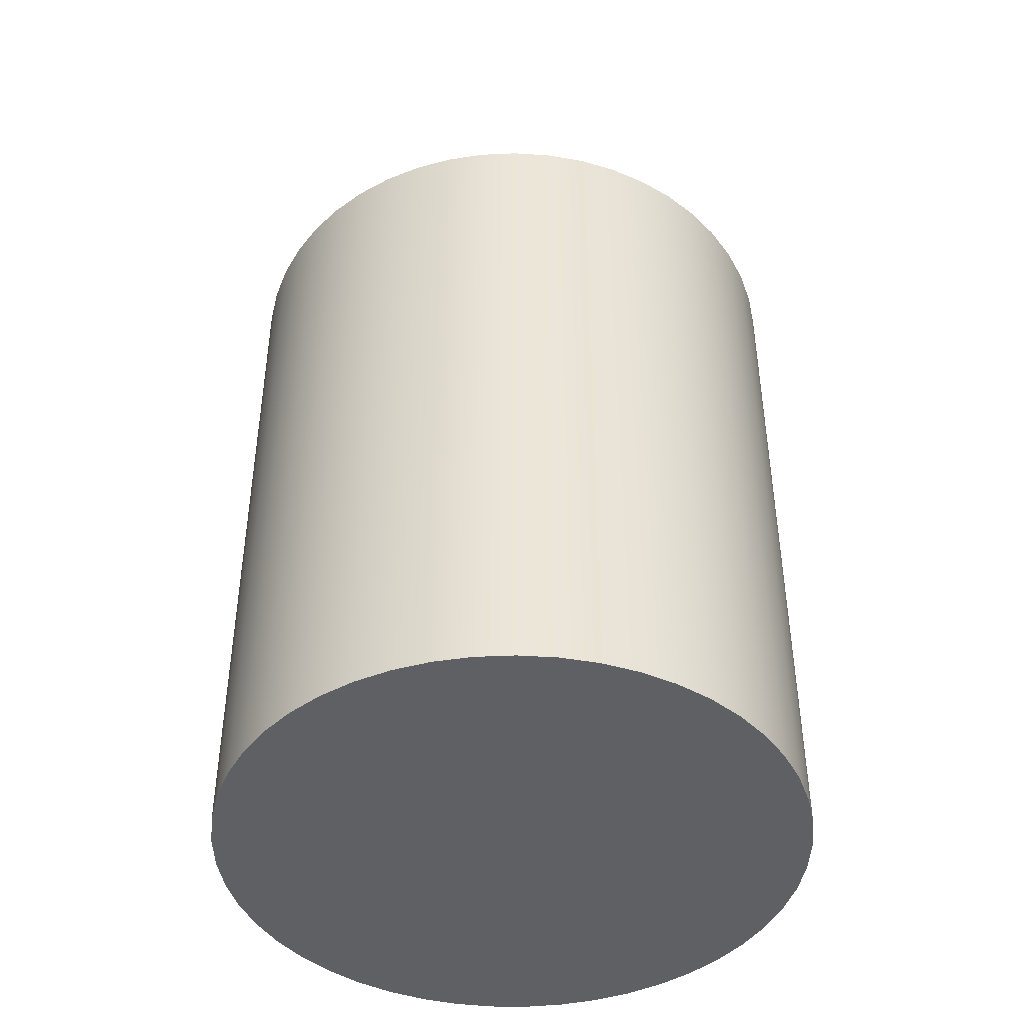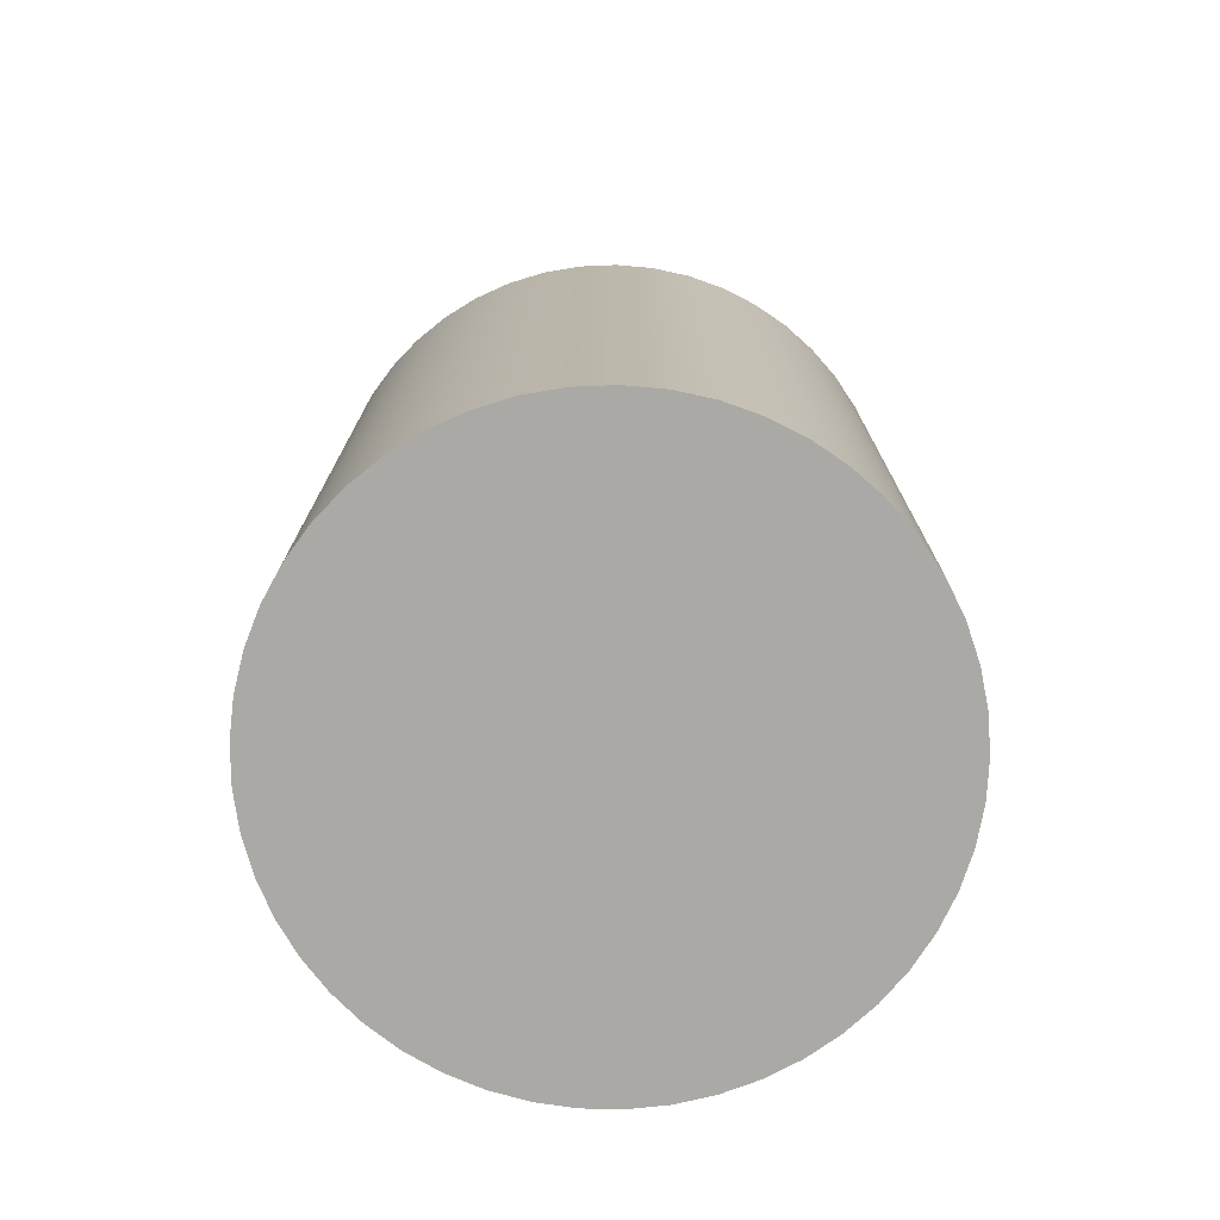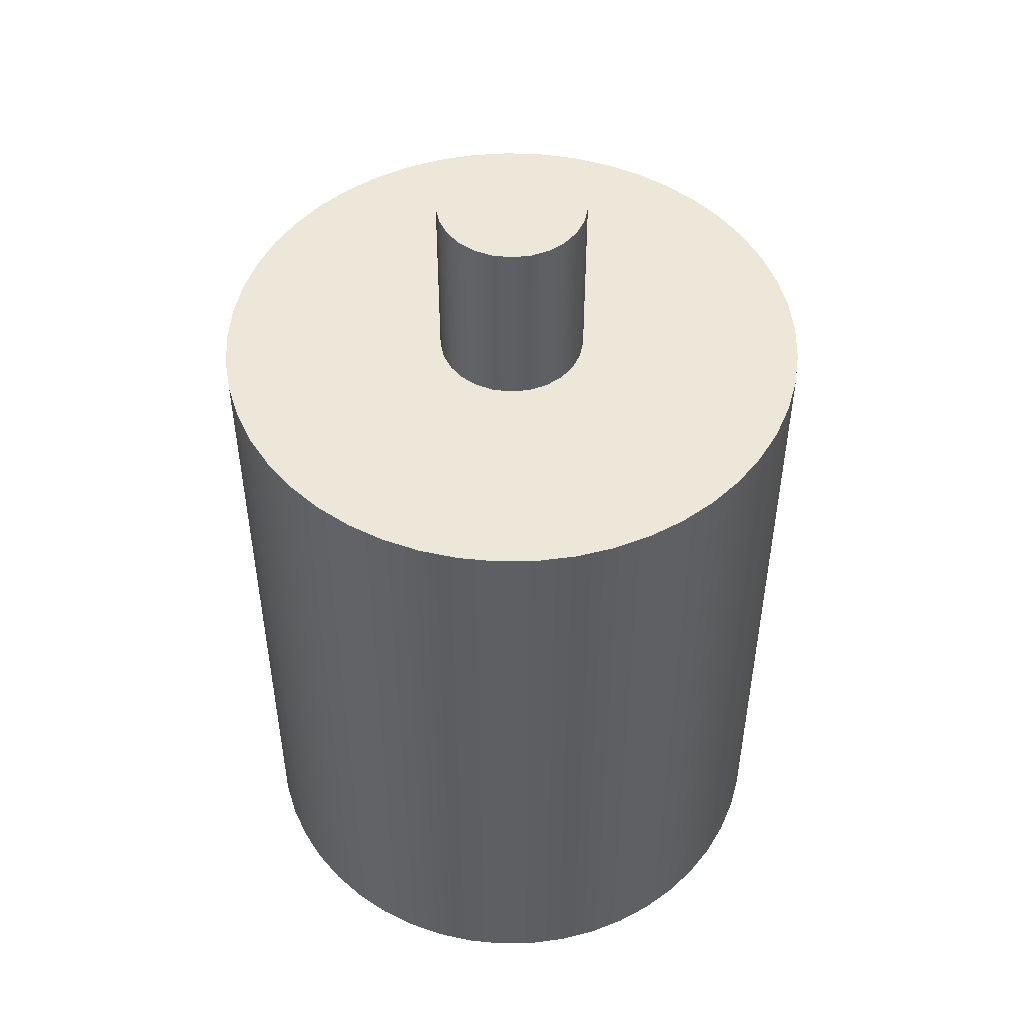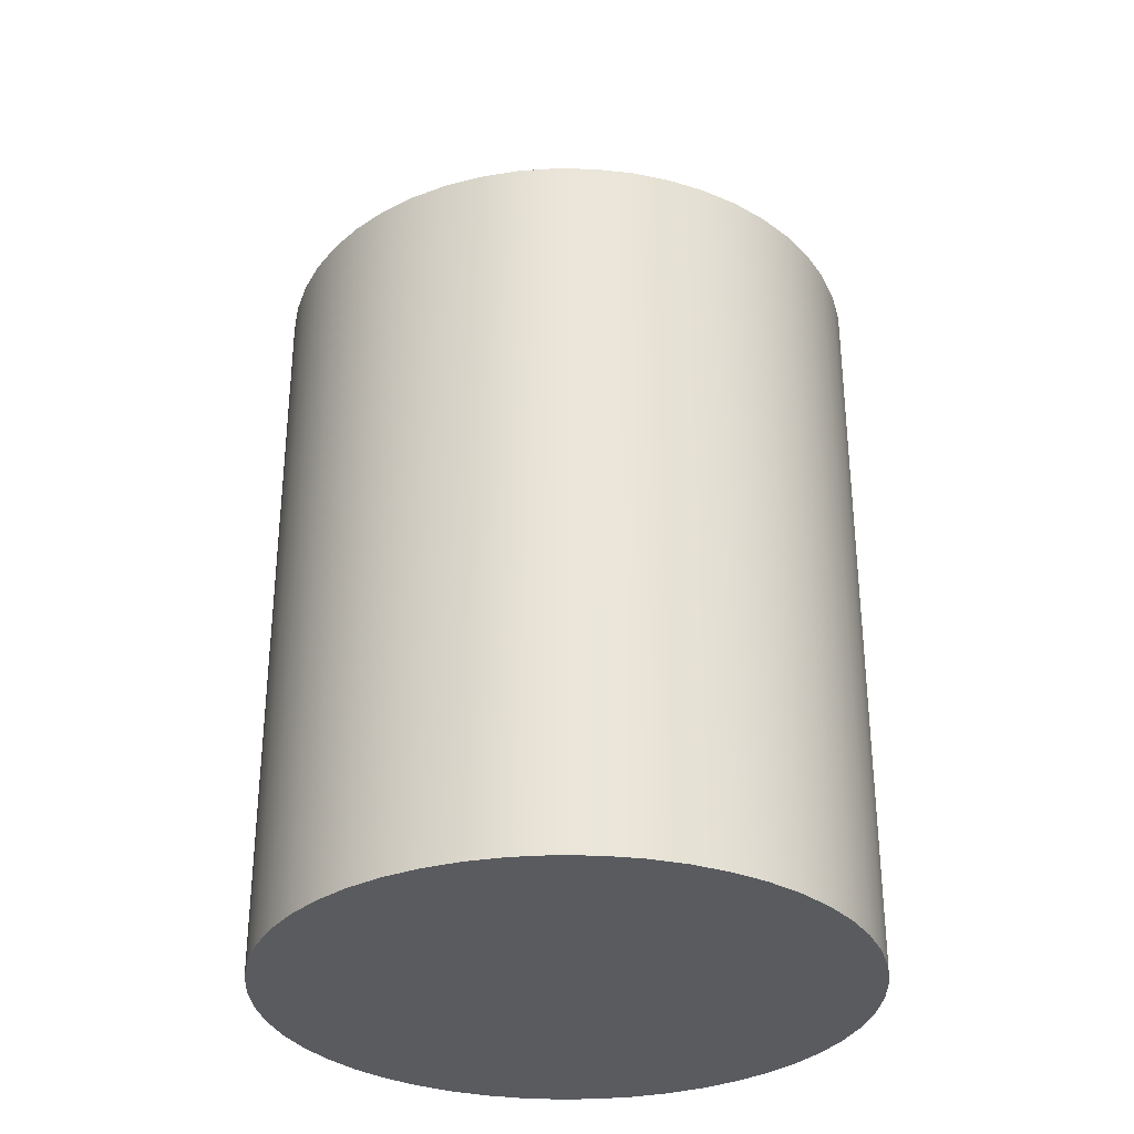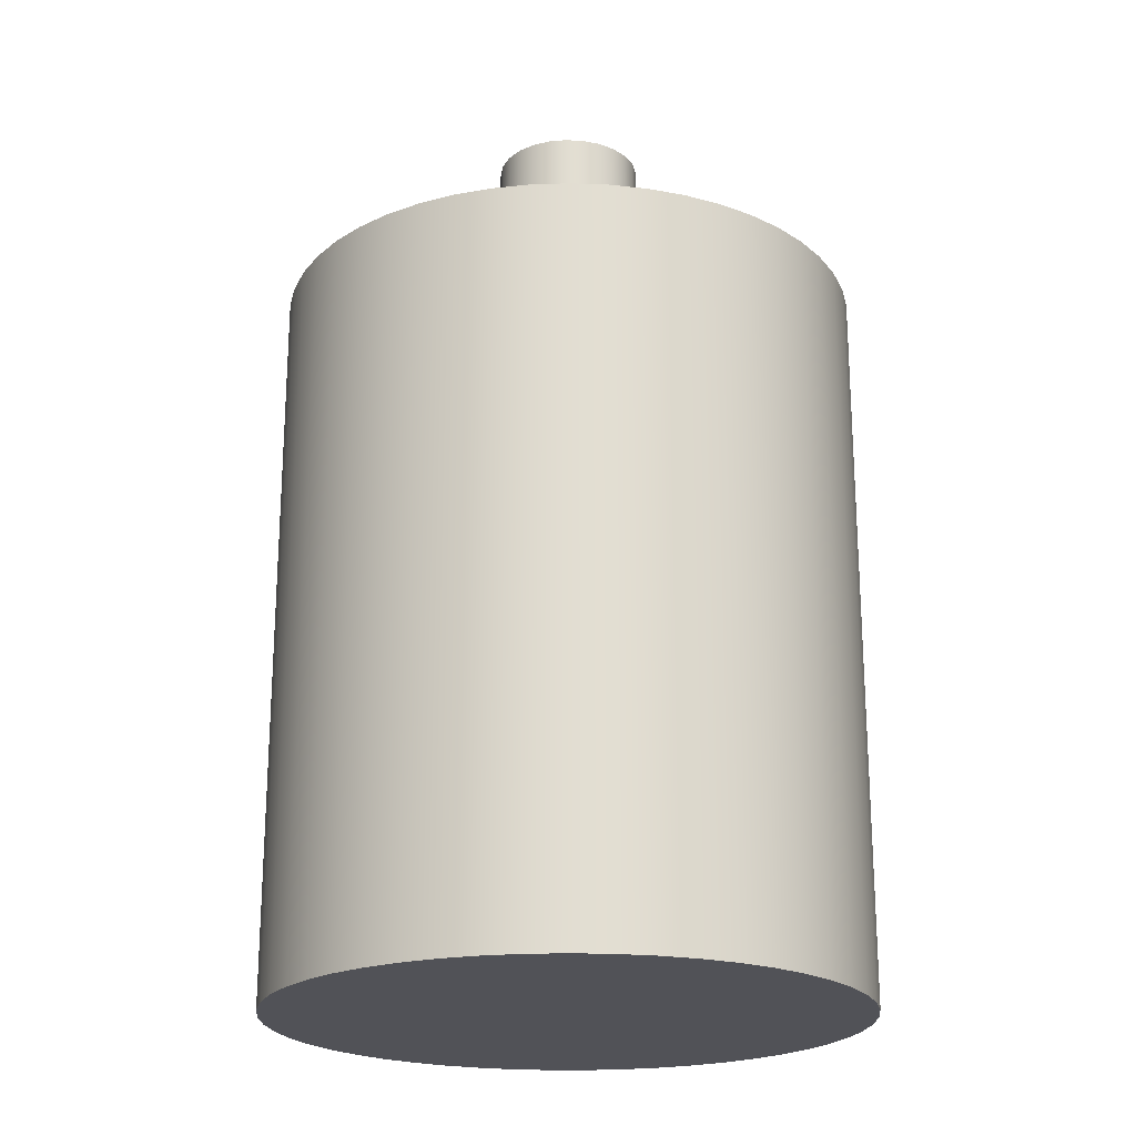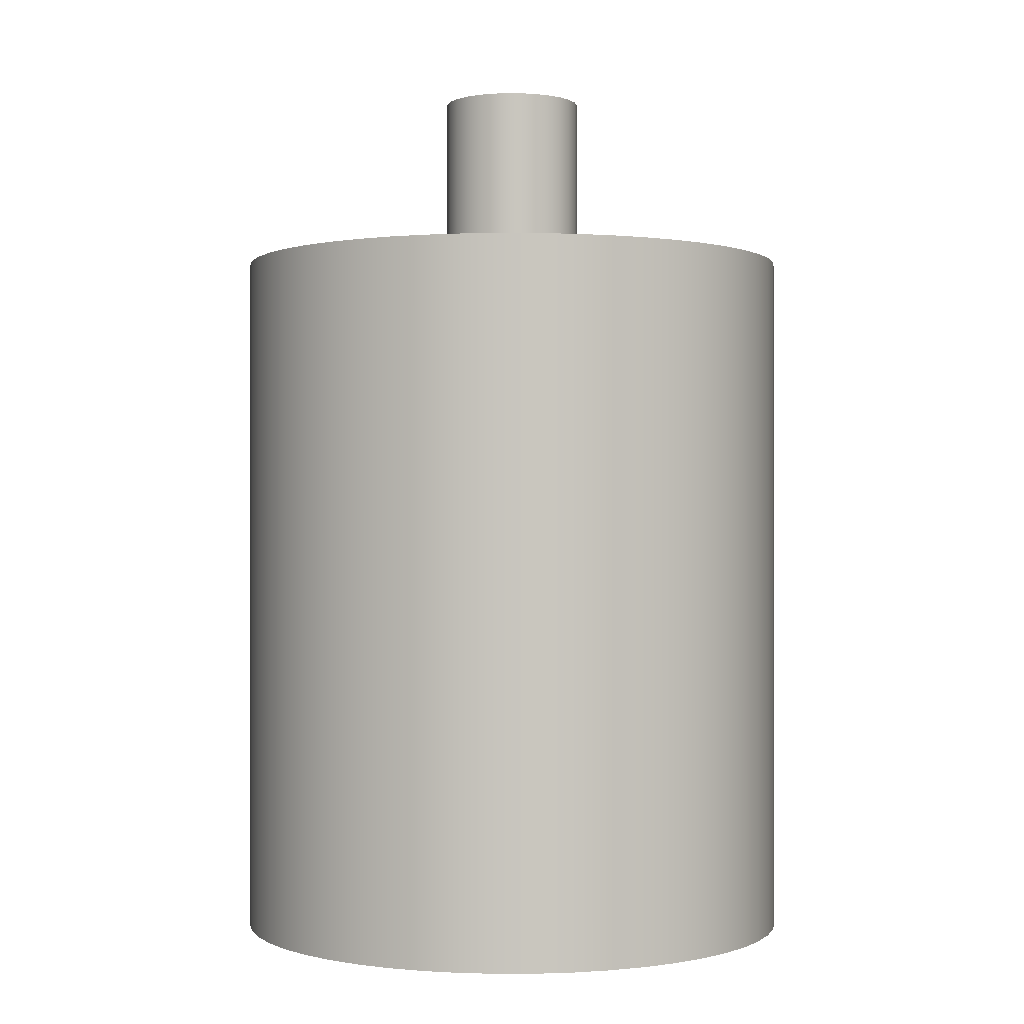
<metadata>
{"format":"obj","ext":"obj","renderer":"f3d","projection":"perspective","resolution":1024,"background":"white","views":[{"elev":-44.0,"azim":-17.2,"up":"+Y"},{"elev":-75.3,"azim":-106.0,"up":"+Y"},{"elev":49.8,"azim":133.1,"up":"+Y"},{"elev":-32.0,"azim":81.1,"up":"+Y"},{"elev":-21.4,"azim":5.4,"up":"+Y"},{"elev":-0.3,"azim":74.2,"up":"+Y"}]}
</metadata>
<code>
v -8 20 9.797e-16
v -7.934 20 -1.023
v -7.738 20 -2.029
v -7.415 20 -3.002
v -6.971 20 -3.926
v -6.411 20 -4.785
v -5.747 20 -5.565
v -4.988 20 -6.255
v -4.147 20 -6.841
v -3.238 20 -7.315
v -2.276 20 -7.669
v -1.277 20 -7.897
v -0.2564 20 -7.996
v 0.7682 20 -7.963
v 1.78 20 -7.799
v 2.763 20 -7.508
v 3.7 20 -7.093
v 4.577 20 -6.561
v 5.378 20 -5.922
v 6.092 20 -5.186
v 6.705 20 -4.364
v 7.208 20 -3.471
v 7.592 20 -2.521
v 7.852 20 -1.529
v 7.984 20 -0.5126
v 7.984 20 0.5126
v 7.852 20 1.529
v 7.592 20 2.521
v 7.208 20 3.471
v 6.705 20 4.364
v 6.092 20 5.186
v 5.378 20 5.922
v 4.577 20 6.561
v 3.7 20 7.093
v 2.763 20 7.508
v 1.78 20 7.799
v 0.7682 20 7.963
v -0.2564 20 7.996
v -1.277 20 7.897
v -2.276 20 7.669
v -3.238 20 7.315
v -4.147 20 6.841
v -4.988 20 6.255
v -5.747 20 5.565
v -6.411 20 4.785
v -6.971 20 3.926
v -7.415 20 3.002
v -7.738 20 2.029
v -7.934 20 1.023
v -8 0 9.797e-16
v -7.934 0 1.023
v -7.738 0 2.029
v -7.415 0 3.002
v -6.971 0 3.926
v -6.411 0 4.785
v -5.747 0 5.565
v -4.988 0 6.255
v -4.147 0 6.841
v -3.238 0 7.315
v -2.276 0 7.669
v -1.277 0 7.897
v -0.2564 0 7.996
v 0.7682 0 7.963
v 1.78 0 7.799
v 2.763 0 7.508
v 3.7 0 7.093
v 4.577 0 6.561
v 5.378 0 5.922
v 6.092 0 5.186
v 6.705 0 4.364
v 7.208 0 3.471
v 7.592 0 2.521
v 7.852 0 1.529
v 7.984 0 0.5126
v 7.984 0 -0.5126
v 7.852 0 -1.529
v 7.592 0 -2.521
v 7.208 0 -3.471
v 6.705 0 -4.364
v 6.092 0 -5.186
v 5.378 0 -5.922
v 4.577 0 -6.561
v 3.7 0 -7.093
v 2.763 0 -7.508
v 1.78 0 -7.799
v 0.7682 0 -7.963
v -0.2564 0 -7.996
v -1.277 0 -7.897
v -2.276 0 -7.669
v -3.238 0 -7.315
v -4.147 0 -6.841
v -4.988 0 -6.255
v -5.747 0 -5.565
v -6.411 0 -4.785
v -6.971 0 -3.926
v -7.415 0 -3.002
v -7.738 0 -2.029
v -7.934 0 -1.023
v -8 0 9.797e-16
v -8 20 9.797e-16
v 2 25 -2.449e-16
v 1.937 25 0.4974
v 1.753 25 0.9635
v 1.458 25 1.369
v 1.072 25 1.689
v 0.618 25 1.902
v 0.1256 25 1.996
v -0.3748 25 1.965
v -0.8516 25 1.81
v -1.275 25 1.541
v -1.618 25 1.176
v -1.86 25 0.7362
v -1.984 25 0.2507
v -1.984 25 -0.2507
v -1.86 25 -0.7362
v -1.618 25 -1.176
v -1.275 25 -1.541
v -0.8516 25 -1.81
v -0.3748 25 -1.965
v 0.1256 25 -1.996
v 0.618 25 -1.902
v 1.072 25 -1.689
v 1.458 25 -1.369
v 1.753 25 -0.9635
v 1.937 25 -0.4974
v 2 20 -2.449e-16
v 1.937 20 -0.4974
v 1.753 20 -0.9635
v 1.458 20 -1.369
v 1.072 20 -1.689
v 0.618 20 -1.902
v 0.1256 20 -1.996
v -0.3748 20 -1.965
v -0.8516 20 -1.81
v -1.275 20 -1.541
v -1.618 20 -1.176
v -1.86 20 -0.7362
v -1.984 20 -0.2507
v -1.984 20 0.2507
v -1.86 20 0.7362
v -1.618 20 1.176
v -1.275 20 1.541
v -0.8516 20 1.81
v -0.3748 20 1.965
v 0.1256 20 1.996
v 0.618 20 1.902
v 1.072 20 1.689
v 1.458 20 1.369
v 1.753 20 0.9635
v 1.937 20 0.4974
v 2 20 -2.449e-16
v 2 25 -2.449e-16
v 2 25 -2.449e-16
v 1.937 25 -0.4974
v 1.753 25 -0.9635
v 1.458 25 -1.369
v 1.072 25 -1.689
v 0.618 25 -1.902
v 0.1256 25 -1.996
v -0.3748 25 -1.965
v -0.8516 25 -1.81
v -1.275 25 -1.541
v -1.618 25 -1.176
v -1.86 25 -0.7362
v -1.984 25 -0.2507
v -1.984 25 0.2507
v -1.86 25 0.7362
v -1.618 25 1.176
v -1.275 25 1.541
v -0.8516 25 1.81
v -0.3748 25 1.965
v 0.1256 25 1.996
v 0.618 25 1.902
v 1.072 25 1.689
v 1.458 25 1.369
v 1.753 25 0.9635
v 1.937 25 0.4974
v 2 20 -2.449e-16
v 1.937 20 0.4974
v 1.753 20 0.9635
v 1.458 20 1.369
v 1.072 20 1.689
v 0.618 20 1.902
v 0.1256 20 1.996
v -0.3748 20 1.965
v -0.8516 20 1.81
v -1.275 20 1.541
v -1.618 20 1.176
v -1.86 20 0.7362
v -1.984 20 0.2507
v -1.984 20 -0.2507
v -1.86 20 -0.7362
v -1.618 20 -1.176
v -1.275 20 -1.541
v -0.8516 20 -1.81
v -0.3748 20 -1.965
v 0.1256 20 -1.996
v 0.618 20 -1.902
v 1.072 20 -1.689
v 1.458 20 -1.369
v 1.753 20 -0.9635
v 1.937 20 -0.4974
v -8 20 9.797e-16
v -7.934 20 1.023
v -7.738 20 2.029
v -7.415 20 3.002
v -6.971 20 3.926
v -6.411 20 4.785
v -5.747 20 5.565
v -4.988 20 6.255
v -4.147 20 6.841
v -3.238 20 7.315
v -2.276 20 7.669
v -1.277 20 7.897
v -0.2564 20 7.996
v 0.7682 20 7.963
v 1.78 20 7.799
v 2.763 20 7.508
v 3.7 20 7.093
v 4.577 20 6.561
v 5.378 20 5.922
v 6.092 20 5.186
v 6.705 20 4.364
v 7.208 20 3.471
v 7.592 20 2.521
v 7.852 20 1.529
v 7.984 20 0.5126
v 7.984 20 -0.5126
v 7.852 20 -1.529
v 7.592 20 -2.521
v 7.208 20 -3.471
v 6.705 20 -4.364
v 6.092 20 -5.186
v 5.378 20 -5.922
v 4.577 20 -6.561
v 3.7 20 -7.093
v 2.763 20 -7.508
v 1.78 20 -7.799
v 0.7682 20 -7.963
v -0.2564 20 -7.996
v -1.277 20 -7.897
v -2.276 20 -7.669
v -3.238 20 -7.315
v -4.147 20 -6.841
v -4.988 20 -6.255
v -5.747 20 -5.565
v -6.411 20 -4.785
v -6.971 20 -3.926
v -7.415 20 -3.002
v -7.738 20 -2.029
v -7.934 20 -1.023
v -8 0 9.797e-16
v -7.934 0 -1.023
v -7.738 0 -2.029
v -7.415 0 -3.002
v -6.971 0 -3.926
v -6.411 0 -4.785
v -5.747 0 -5.565
v -4.988 0 -6.255
v -4.147 0 -6.841
v -3.238 0 -7.315
v -2.276 0 -7.669
v -1.277 0 -7.897
v -0.2564 0 -7.996
v 0.7682 0 -7.963
v 1.78 0 -7.799
v 2.763 0 -7.508
v 3.7 0 -7.093
v 4.577 0 -6.561
v 5.378 0 -5.922
v 6.092 0 -5.186
v 6.705 0 -4.364
v 7.208 0 -3.471
v 7.592 0 -2.521
v 7.852 0 -1.529
v 7.984 0 -0.5126
v 7.984 0 0.5126
v 7.852 0 1.529
v 7.592 0 2.521
v 7.208 0 3.471
v 6.705 0 4.364
v 6.092 0 5.186
v 5.378 0 5.922
v 4.577 0 6.561
v 3.7 0 7.093
v 2.763 0 7.508
v 1.78 0 7.799
v 0.7682 0 7.963
v -0.2564 0 7.996
v -1.277 0 7.897
v -2.276 0 7.669
v -3.238 0 7.315
v -4.147 0 6.841
v -4.988 0 6.255
v -5.747 0 5.565
v -6.411 0 4.785
v -6.971 0 3.926
v -7.415 0 3.002
v -7.738 0 2.029
v -7.934 0 1.023
f 2 98 1
f 1 98 99
f 100 50 49
f 49 50 51
f 49 51 48
f 48 51 52
f 48 52 47
f 47 52 53
f 47 53 46
f 46 53 54
f 46 54 45
f 45 54 55
f 45 55 44
f 44 55 56
f 44 56 43
f 43 56 57
f 43 57 42
f 42 57 58
f 42 58 41
f 41 58 59
f 41 59 40
f 40 59 60
f 40 60 39
f 39 60 61
f 39 61 38
f 38 61 62
f 38 62 37
f 37 62 63
f 37 63 36
f 36 63 64
f 36 64 35
f 35 64 65
f 35 65 34
f 34 65 66
f 34 66 33
f 33 66 67
f 33 67 32
f 32 67 68
f 32 68 31
f 31 68 69
f 31 69 30
f 30 69 70
f 30 70 29
f 29 70 71
f 29 71 28
f 28 71 72
f 28 72 27
f 27 72 73
f 27 73 26
f 26 73 74
f 26 74 25
f 25 74 75
f 25 75 24
f 24 75 76
f 24 76 23
f 23 76 77
f 23 77 22
f 22 77 78
f 22 78 21
f 21 78 79
f 21 79 20
f 20 79 80
f 20 80 19
f 19 80 81
f 19 81 18
f 18 81 82
f 18 82 17
f 17 82 83
f 17 83 16
f 16 83 84
f 16 84 15
f 15 84 85
f 15 85 14
f 14 85 86
f 14 86 13
f 13 86 87
f 13 87 12
f 12 87 88
f 12 88 11
f 11 88 89
f 11 89 10
f 10 89 90
f 10 90 9
f 9 90 91
f 9 91 8
f 8 91 92
f 8 92 7
f 7 92 93
f 7 93 6
f 6 93 94
f 6 94 5
f 5 94 95
f 5 95 4
f 4 95 96
f 4 96 3
f 3 96 97
f 3 97 2
f 2 97 98
f 102 150 101
f 101 150 151
f 152 126 125
f 125 126 127
f 125 127 124
f 124 127 128
f 124 128 123
f 123 128 129
f 123 129 122
f 122 129 130
f 122 130 121
f 121 130 131
f 121 131 120
f 120 131 132
f 120 132 119
f 119 132 133
f 119 133 118
f 118 133 134
f 118 134 117
f 117 134 135
f 117 135 116
f 116 135 136
f 116 136 115
f 115 136 137
f 115 137 114
f 114 137 138
f 114 138 113
f 113 138 139
f 113 139 112
f 112 139 140
f 112 140 111
f 111 140 141
f 111 141 110
f 110 141 142
f 110 142 109
f 109 142 143
f 109 143 108
f 108 143 144
f 108 144 107
f 107 144 145
f 107 145 106
f 106 145 146
f 106 146 105
f 105 146 147
f 105 147 104
f 104 147 148
f 104 148 103
f 103 148 149
f 103 149 102
f 102 149 150
f 177 153 161
f 161 153 154
f 161 154 155
f 155 156 161
f 161 156 157
f 161 157 158
f 159 160 158
f 158 160 161
f 162 170 161
f 161 170 171
f 161 171 172
f 170 162 169
f 169 162 163
f 169 163 168
f 168 163 164
f 168 164 167
f 167 164 165
f 167 165 166
f 172 173 161
f 161 173 174
f 161 174 175
f 175 176 161
f 161 176 177
f 179 227 178
f 178 227 228
f 178 228 202
f 202 228 229
f 202 229 230
f 180 225 179
f 179 225 226
f 179 226 227
f 181 223 180
f 180 223 224
f 180 224 225
f 182 221 181
f 181 221 222
f 181 222 223
f 183 219 182
f 182 219 220
f 182 220 221
f 184 217 183
f 183 217 218
f 183 218 219
f 185 215 184
f 184 215 216
f 184 216 217
f 186 213 185
f 185 213 214
f 185 214 215
f 187 211 186
f 186 211 212
f 186 212 213
f 188 209 187
f 187 209 210
f 187 210 211
f 189 207 188
f 188 207 208
f 188 208 209
f 190 205 189
f 189 205 206
f 189 206 207
f 191 203 190
f 190 203 204
f 190 204 205
f 192 250 191
f 191 250 251
f 191 251 203
f 193 248 192
f 192 248 249
f 192 249 250
f 194 246 193
f 193 246 247
f 193 247 248
f 195 244 194
f 194 244 245
f 194 245 246
f 196 242 195
f 195 242 243
f 195 243 244
f 197 240 196
f 196 240 241
f 196 241 242
f 198 238 197
f 197 238 239
f 197 239 240
f 199 236 198
f 198 236 237
f 198 237 238
f 200 234 199
f 199 234 235
f 199 235 236
f 201 232 200
f 200 232 233
f 200 233 234
f 202 230 201
f 201 230 231
f 201 231 232
f 300 252 279
f 279 252 253
f 279 253 254
f 254 255 279
f 279 255 256
f 279 256 257
f 257 258 279
f 279 258 259
f 279 259 260
f 260 261 279
f 279 261 262
f 279 262 263
f 263 264 279
f 279 264 265
f 279 265 266
f 266 267 279
f 279 267 268
f 279 268 269
f 269 270 279
f 279 270 271
f 279 271 272
f 272 273 279
f 279 273 274
f 279 274 278
f 278 274 275
f 278 275 277
f 277 275 276
f 280 298 279
f 279 298 299
f 279 299 300
f 298 280 297
f 297 280 281
f 297 281 296
f 296 281 282
f 296 282 295
f 295 282 283
f 295 283 294
f 294 283 284
f 294 284 293
f 293 284 285
f 293 285 292
f 292 285 286
f 292 286 291
f 291 286 287
f 291 287 290
f 290 287 288
f 290 288 289

</code>
